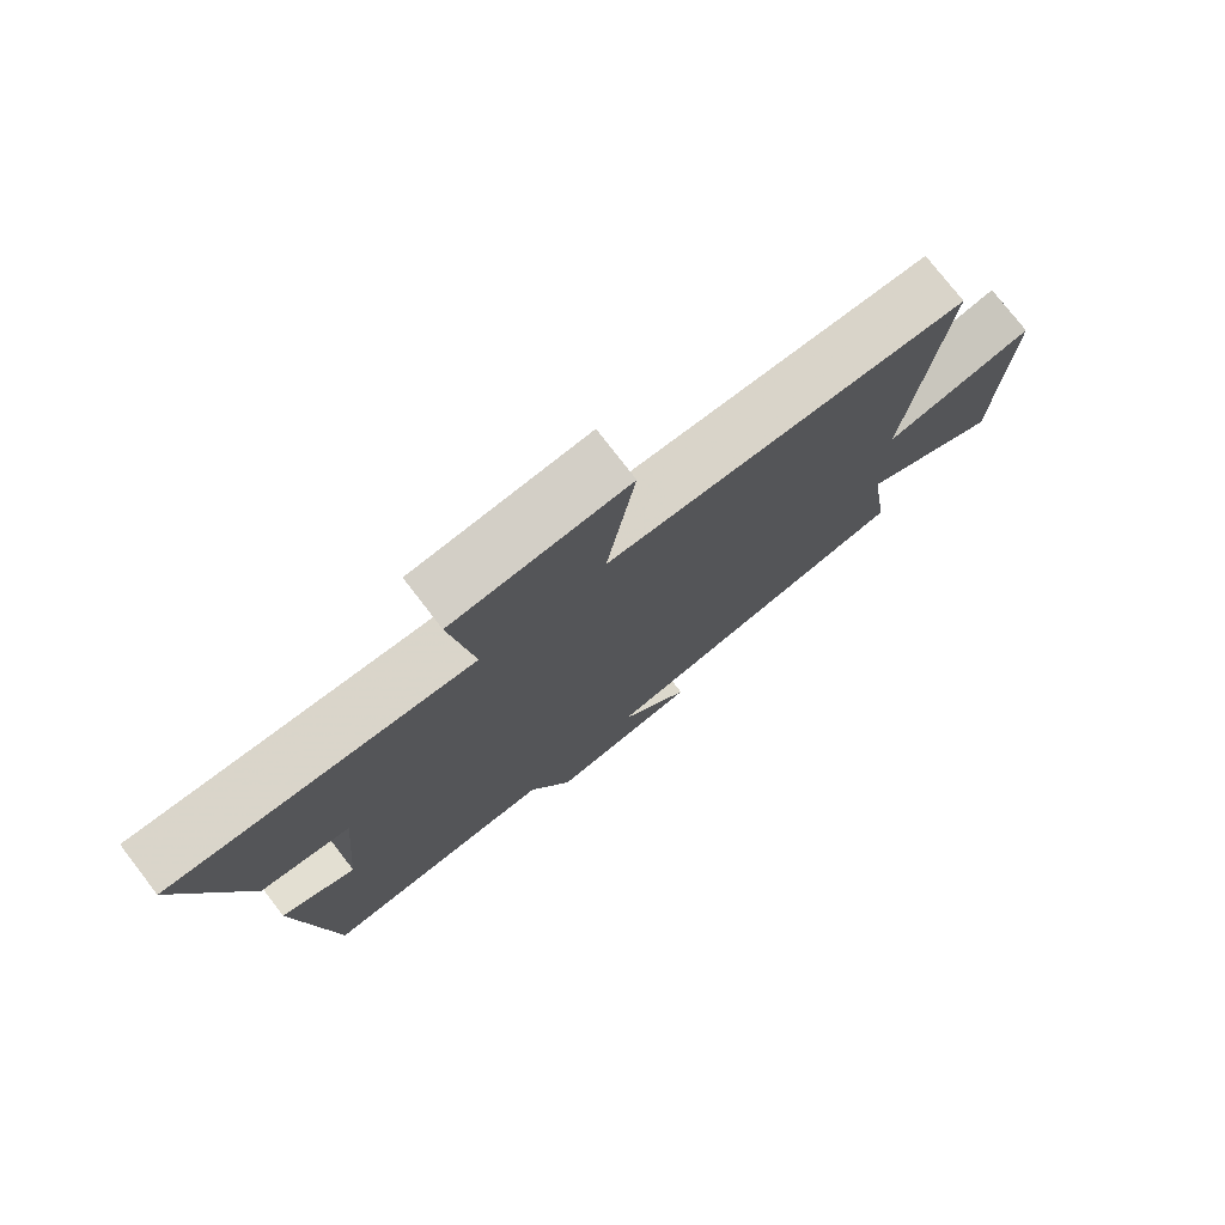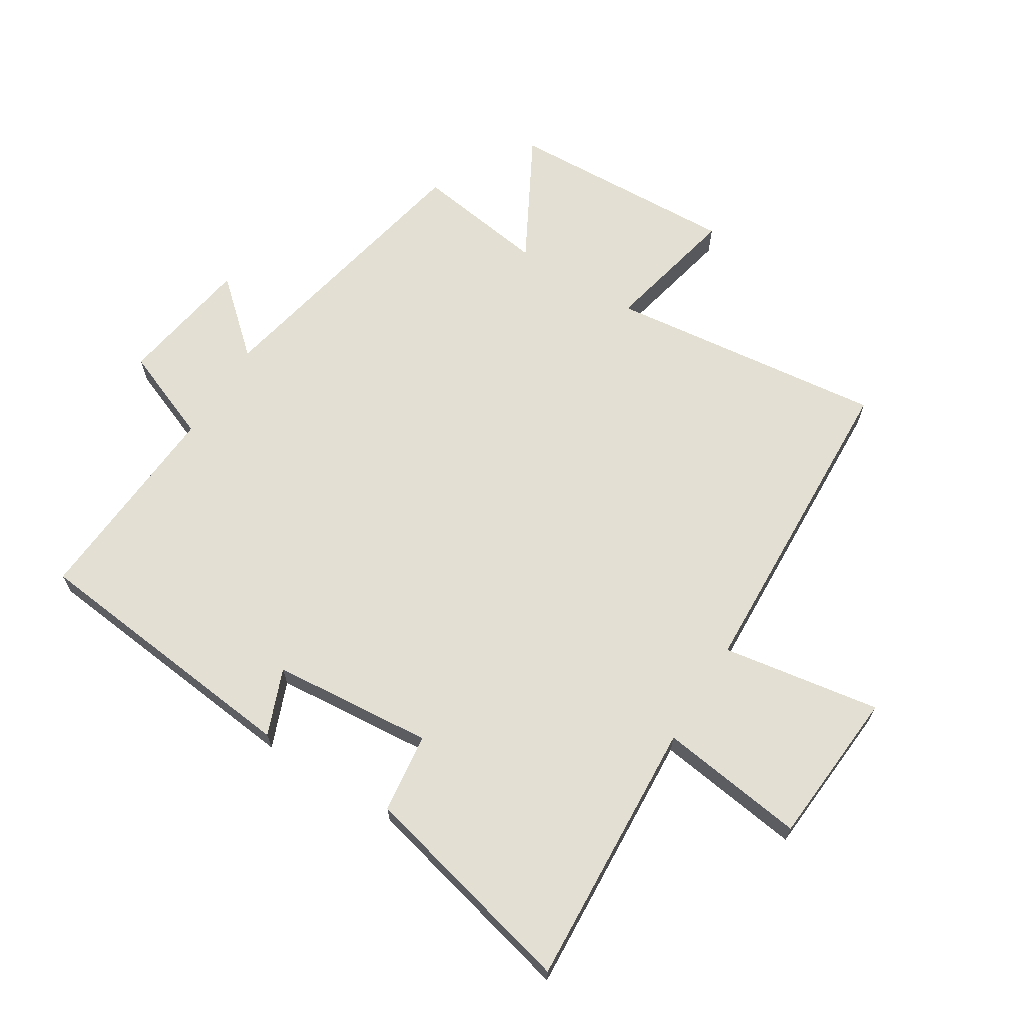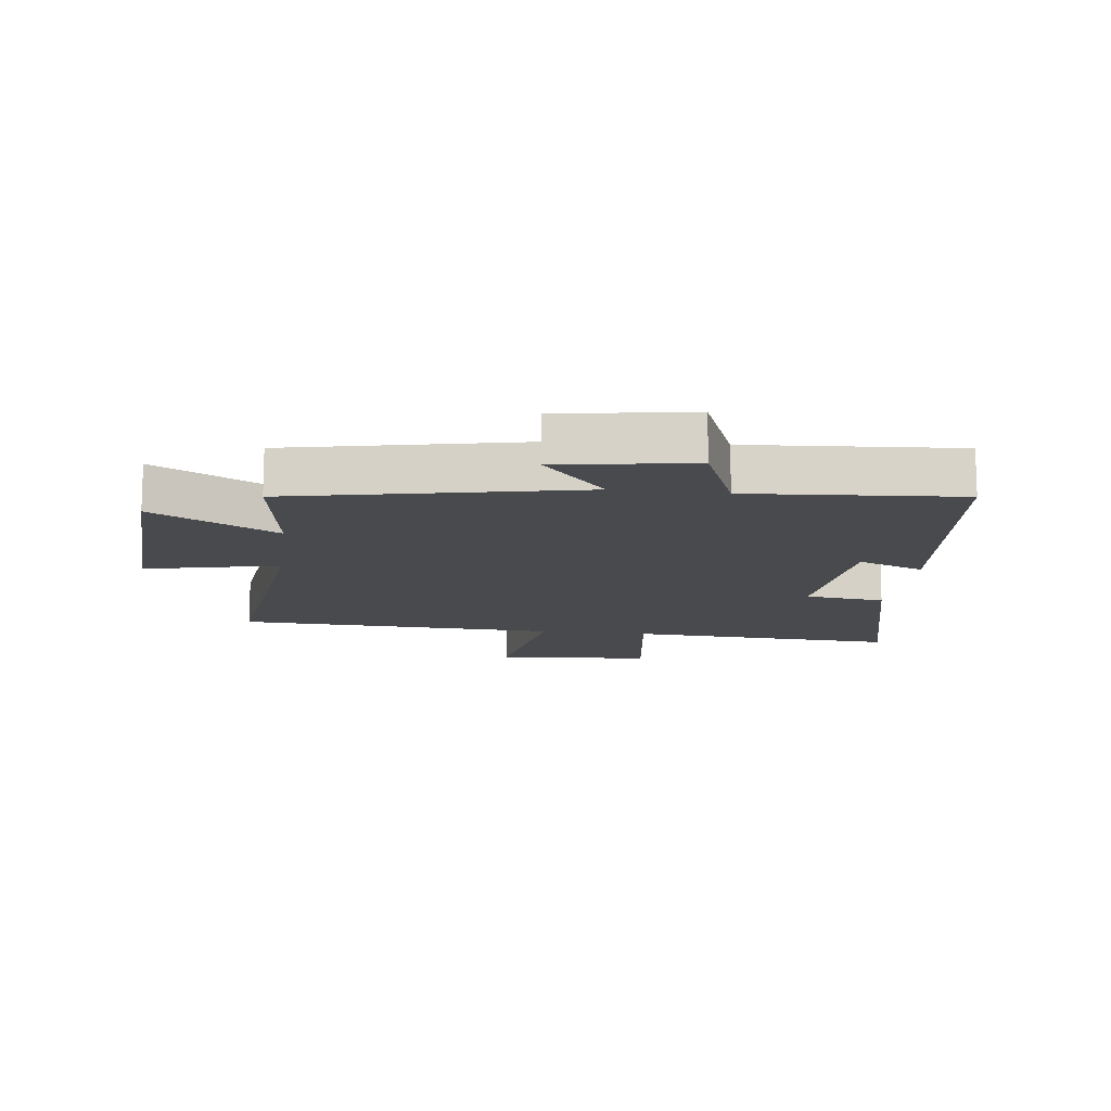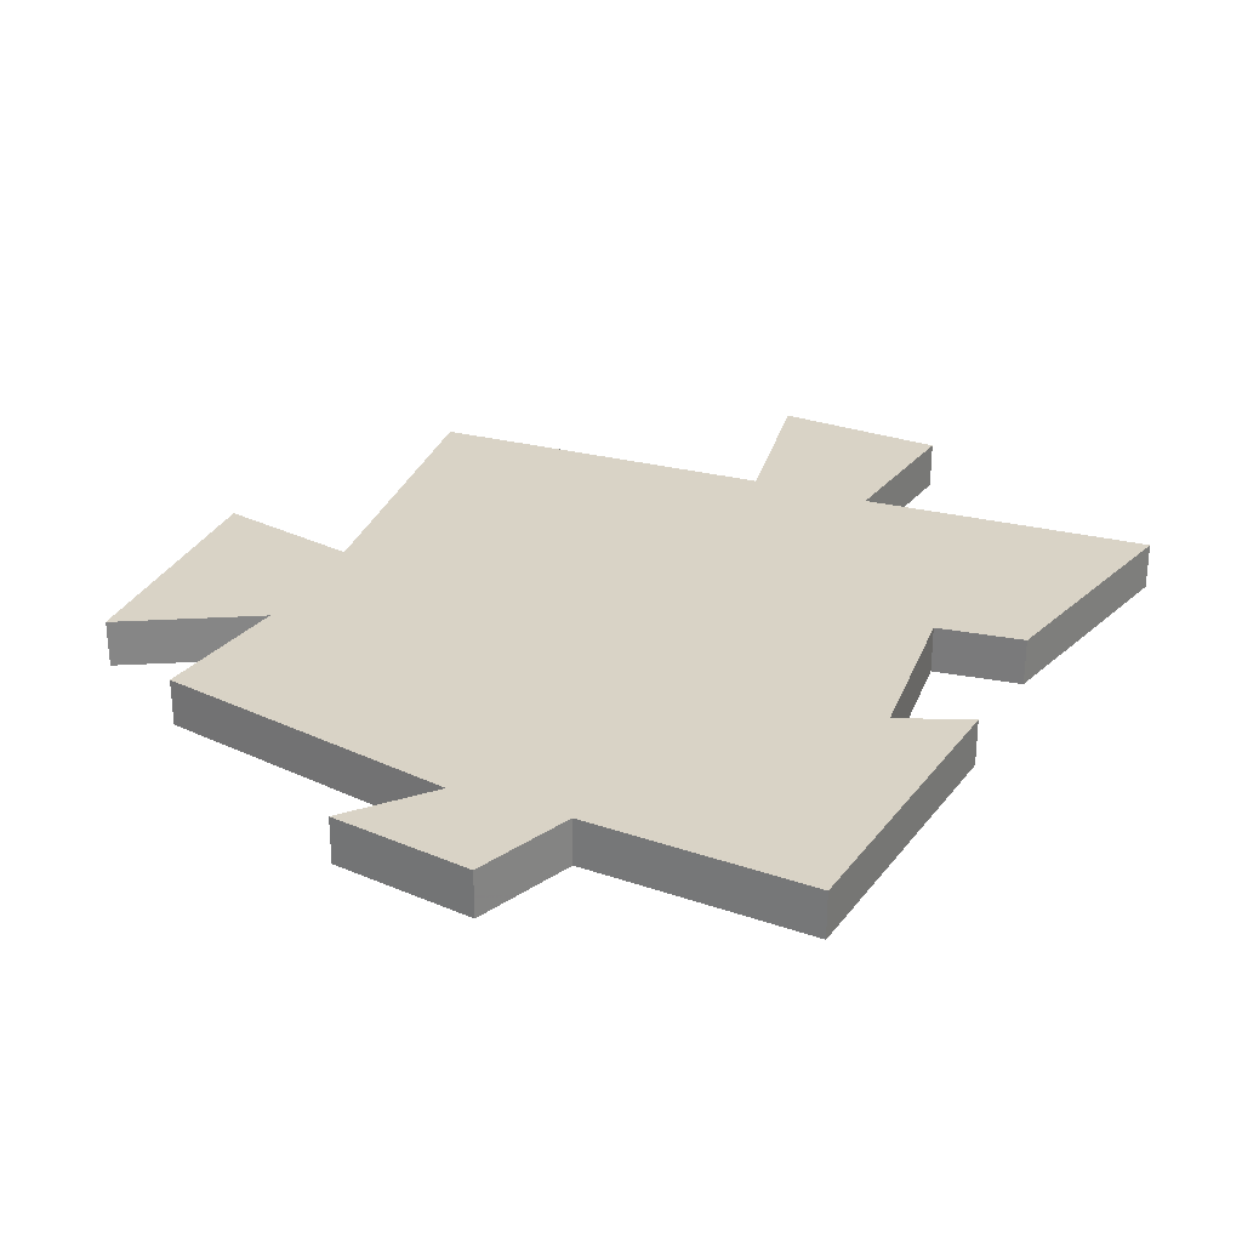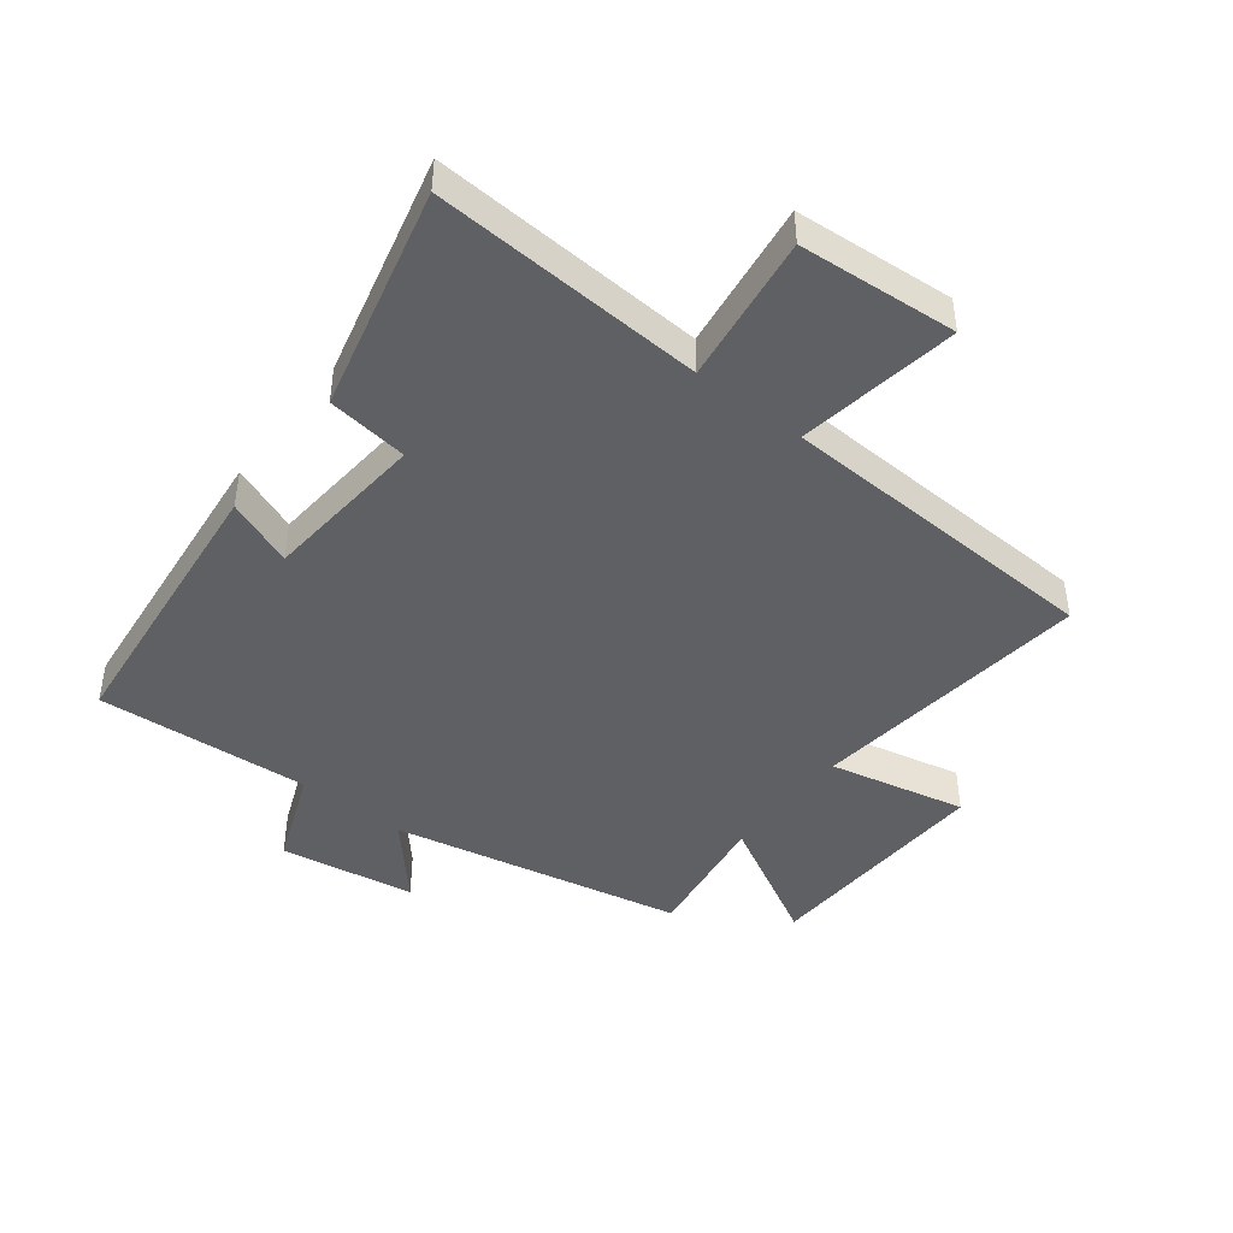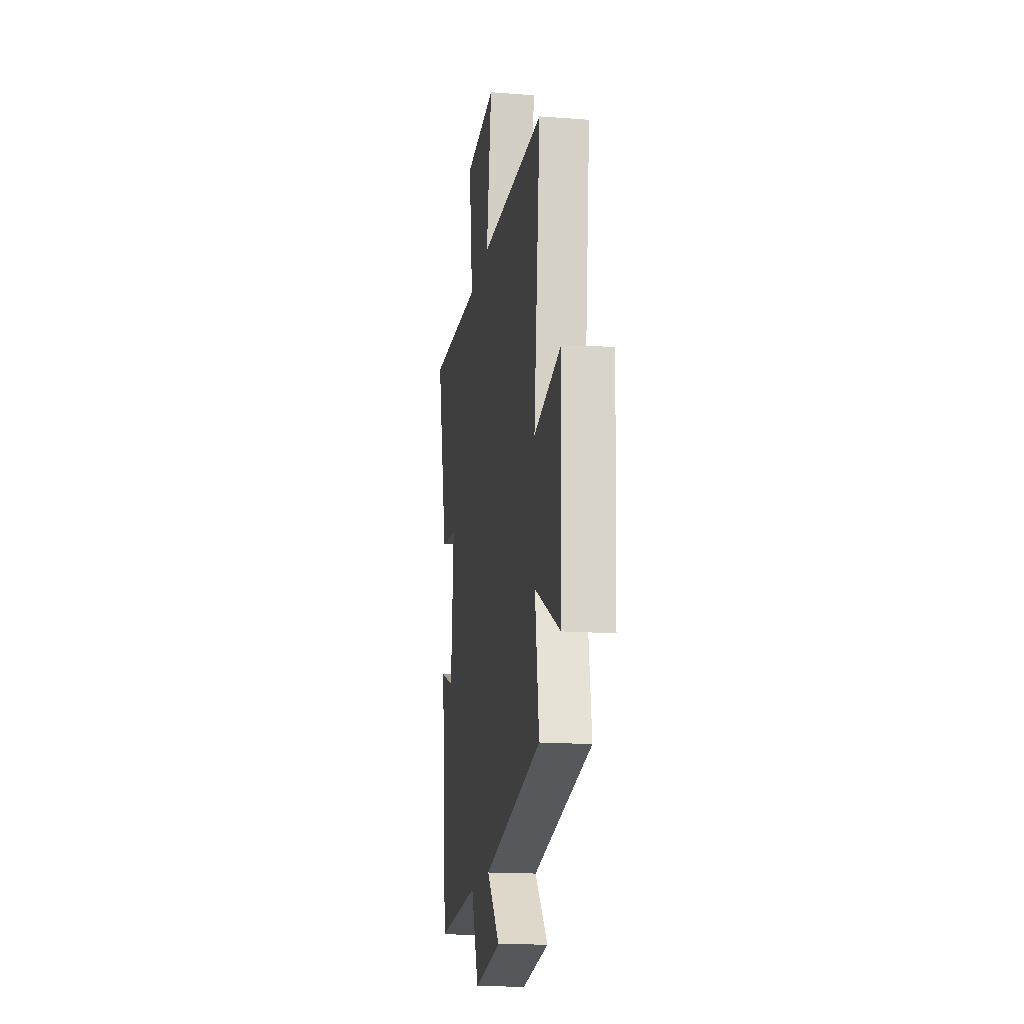
<metadata>
{"format":"obj","ext":"obj","renderer":"f3d","projection":"perspective","resolution":1024,"background":"white","views":[{"elev":76.7,"azim":-37.7,"up":"+Z"},{"elev":66.8,"azim":-58.2,"up":"+Y"},{"elev":-13.1,"azim":172.8,"up":"+Y"},{"elev":28.3,"azim":-156.6,"up":"+Y"},{"elev":-44.7,"azim":-37.9,"up":"+Y"},{"elev":-17.1,"azim":81.4,"up":"+Z"}]}
</metadata>
<code>
v 0.531 0.07 -0.402
v 0.065 0.07 -0.5
v 0.168 0.07 -0.616
v -0.048 0.07 -0.652
v -0.109 0.07 -0.5
v -0.451 0.07 -0.525
v -0.5 0.07 -0.071
v -0.392 0.07 -0.113
v -0.37 0.07 0.149
v -0.5 0.07 0.165
v -0.588 0.07 0.524
v -0.151 0.07 0.5
v -0.184 0.07 0.738
v 0.07 0.07 0.758
v 0.029 0.07 0.5
v 0.552 0.07 0.479
v 0.5 0.07 0.028
v 0.718 0.07 0.077
v 0.702 0.07 -0.297
v 0.5 0.07 -0.188
v 0.531 0 -0.402
v 0.065 0 -0.5
v 0.168 0 -0.616
v -0.048 0 -0.652
v -0.109 0 -0.5
v -0.451 0 -0.525
v -0.5 0 -0.071
v -0.392 0 -0.113
v -0.37 0 0.149
v -0.5 0 0.165
v -0.588 0 0.524
v -0.151 0 0.5
v -0.184 0 0.738
v 0.07 0 0.758
v 0.029 0 0.5
v 0.552 0 0.479
v 0.5 0 0.028
v 0.718 0 0.077
v 0.702 0 -0.297
v 0.5 0 -0.188
f 17 18 19 20
f 15 16 17
f 15 17 20
f 12 13 14 15
f 12 15 20 1
f 9 10 11 12
f 8 9 12 1
f 5 6 7 8
f 2 3 4 5
f 1 2 5 8
f 40 39 38 37
f 37 36 35
f 40 37 35
f 35 34 33 32
f 21 40 35 32
f 32 31 30 29
f 21 32 29 28
f 28 27 26 25
f 25 24 23 22
f 28 25 22 21
f 1 21 22 2
f 2 22 23 3
f 3 23 24 4
f 4 24 25 5
f 5 25 26 6
f 6 26 27 7
f 7 27 28 8
f 8 28 29 9
f 9 29 30 10
f 10 30 31 11
f 11 31 32 12
f 12 32 33 13
f 13 33 34 14
f 14 34 35 15
f 15 35 36 16
f 16 36 37 17
f 17 37 38 18
f 18 38 39 19
f 19 39 40 20
f 20 40 21 1

</code>
